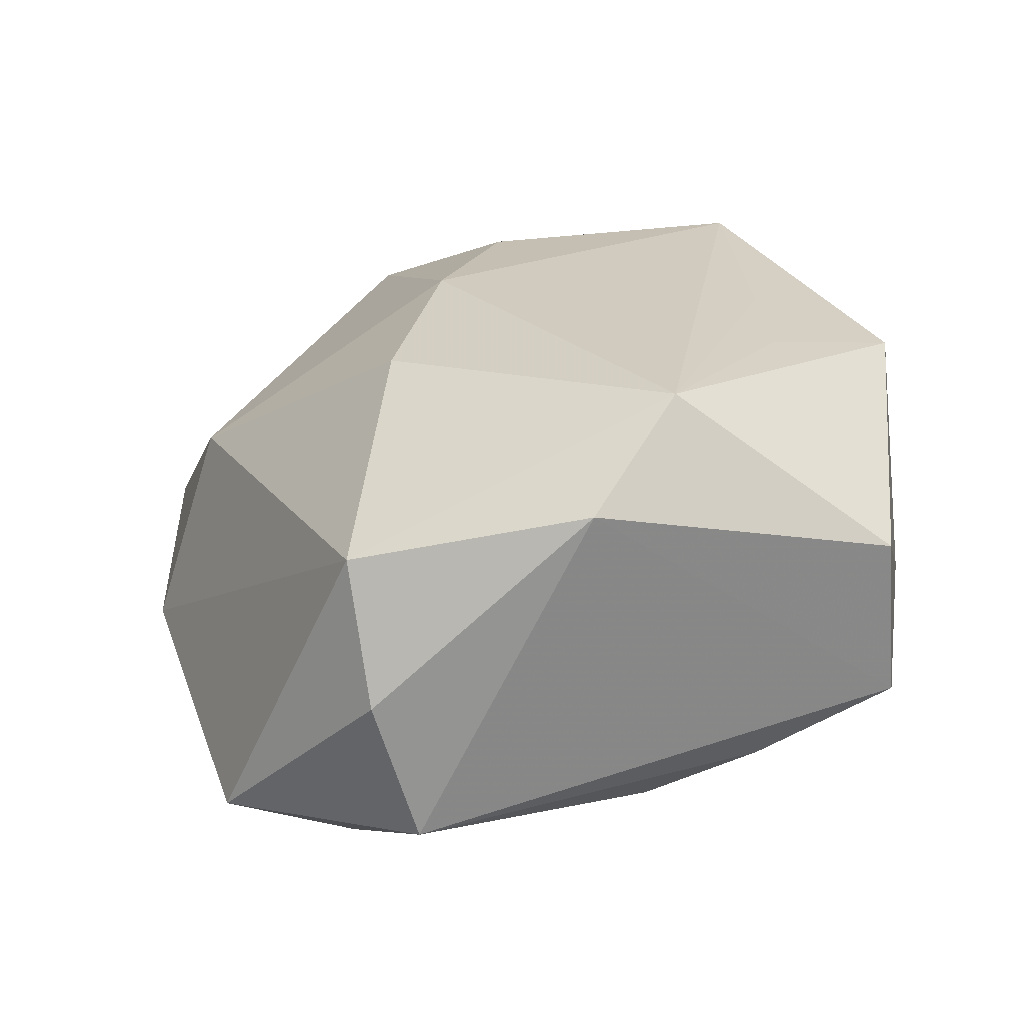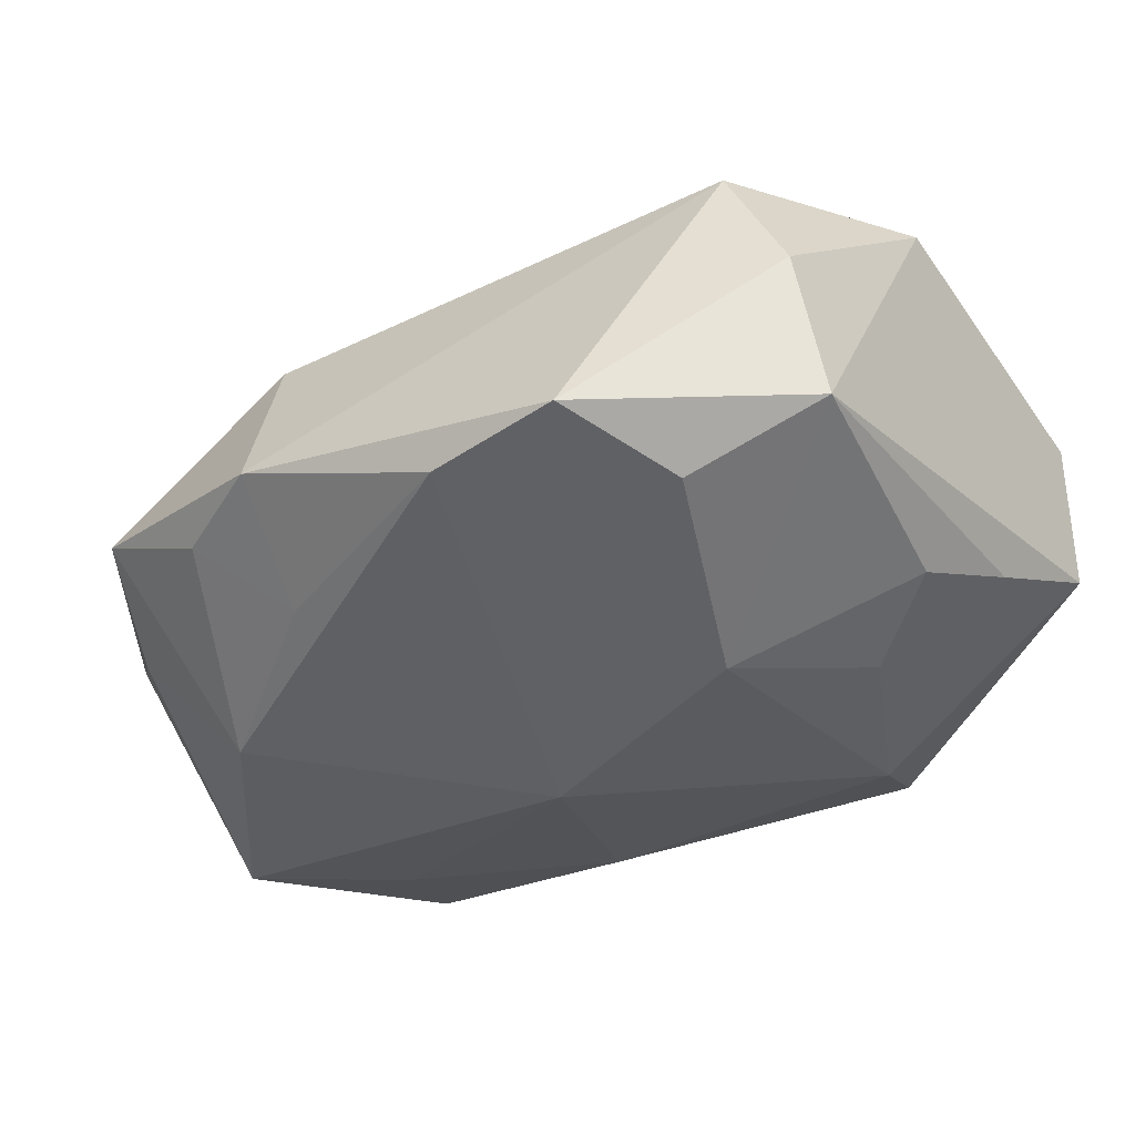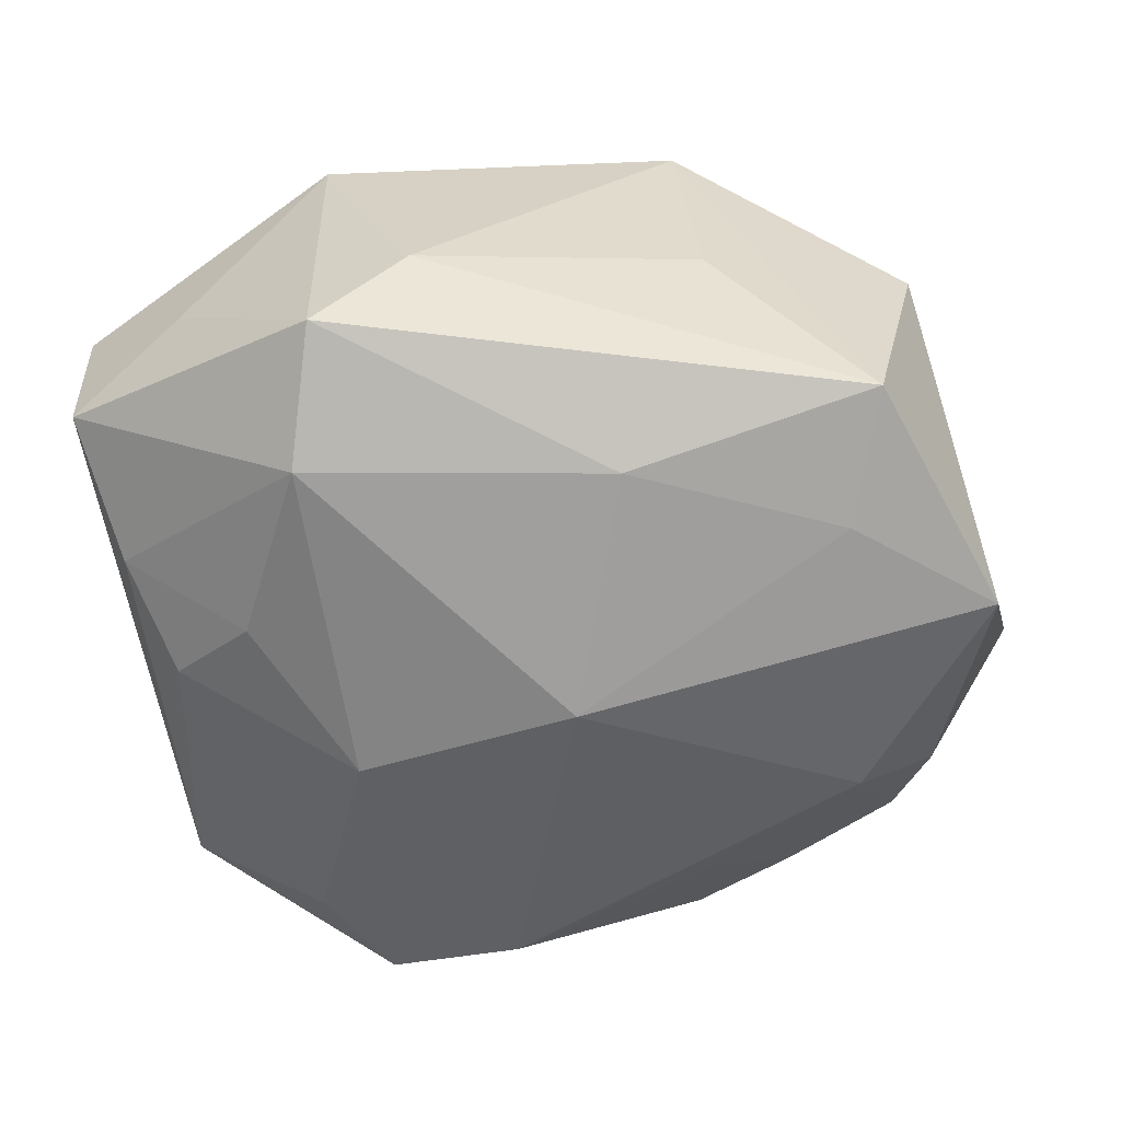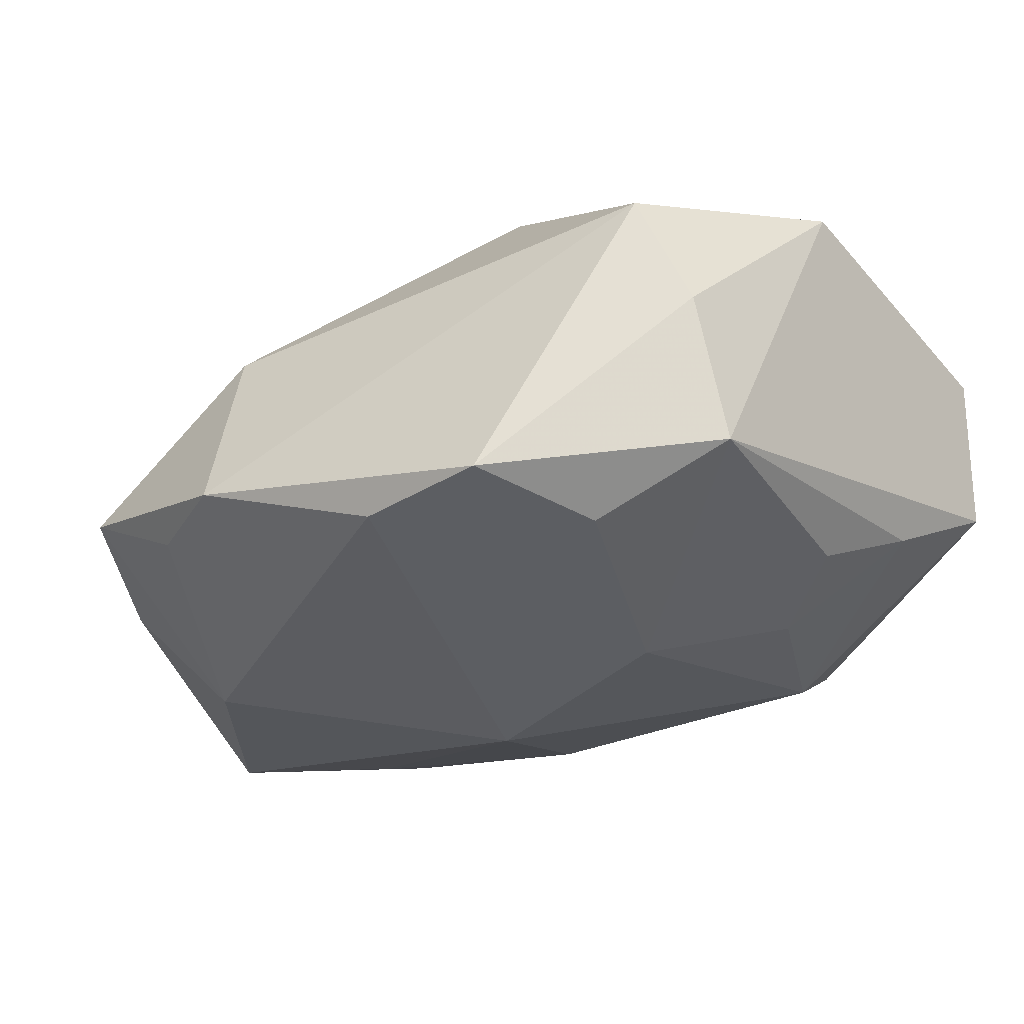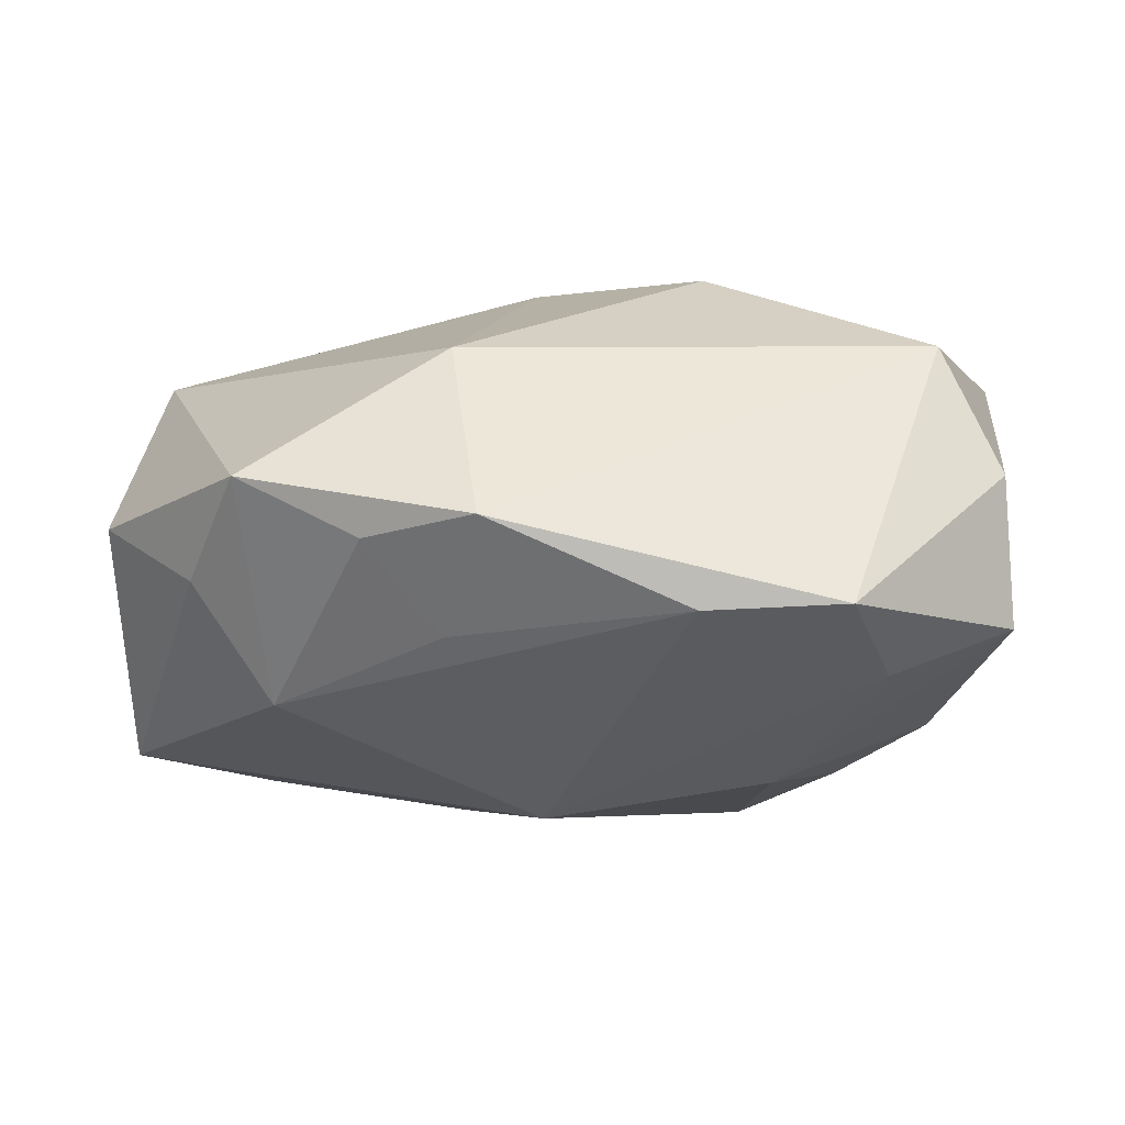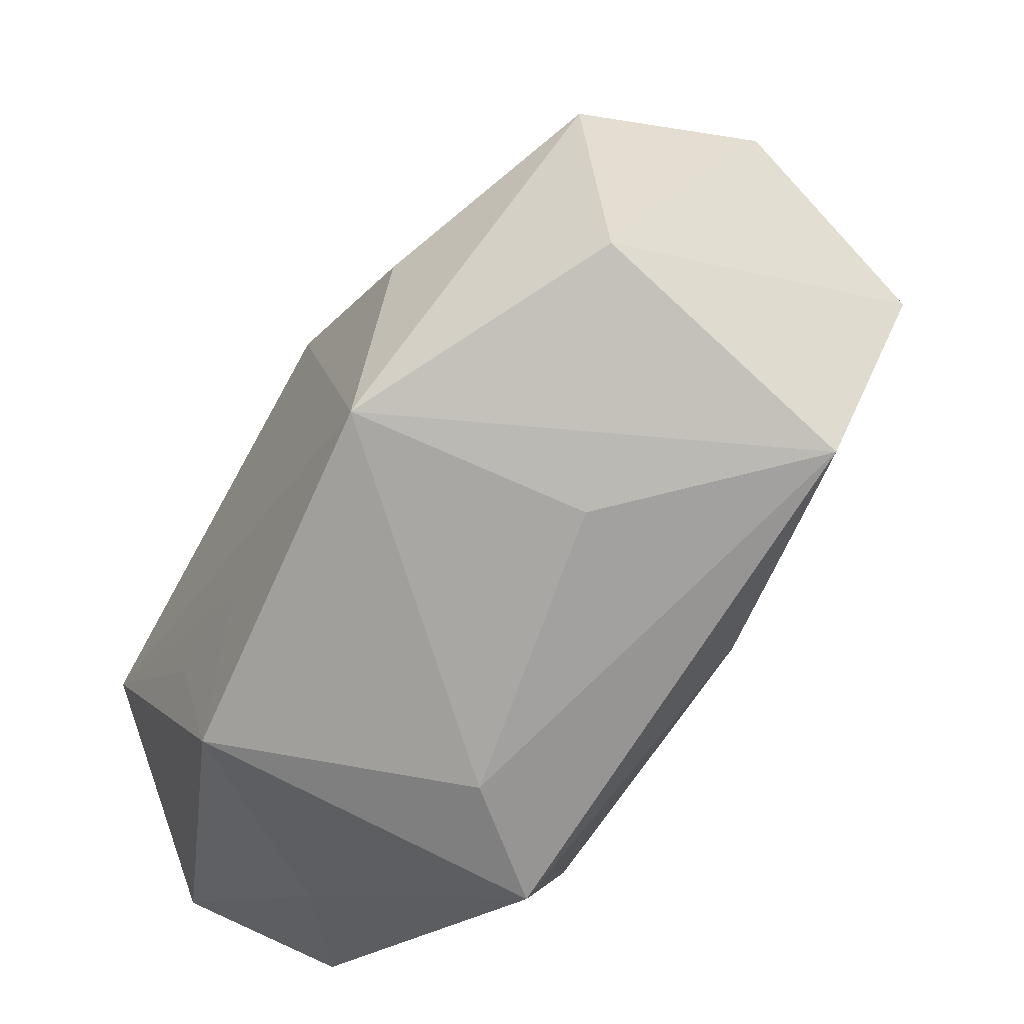
<metadata>
{"format":"obj","ext":"obj","renderer":"f3d","projection":"perspective","resolution":1024,"background":"white","views":[{"elev":23.4,"azim":-104.3,"up":"+Z"},{"elev":-40.2,"azim":-144.9,"up":"+Z"},{"elev":-53.5,"azim":9.7,"up":"+Z"},{"elev":-28.3,"azim":-141.8,"up":"+Z"},{"elev":-22.5,"azim":178.2,"up":"+Z"},{"elev":-59.0,"azim":59.1,"up":"+Y"}]}
</metadata>
<code>
v 0.01579 -0.02287 0.02149
v 0.02989 -0.01939 -0.01255
v -0.01455 -0.02104 -0.01551
v -0.01776 0.03111 -0.01578
v -0.01286 -0.02804 0.01843
v 0.003484 0.0002081 -0.02259
v -0.03149 0.02104 -0.001001
v -0.02456 -0.02512 0.002962
v 0.01135 0.02378 -0.0159
v 0.004447 0.007141 0.02149
v -0.005322 -0.01888 0.02068
v 0.03064 0.01993 -0.01018
v 0.01116 0.02767 0.005912
v -0.006717 0.03055 -0.01625
v -0.01467 0.004442 -0.02069
v 0.03824 0.01296 -0.003054
v -0.03127 -0.01089 -0.009301
v 0.03664 -0.0009814 -0.01713
v -0.0342 -0.02013 0.009432
v -0.0342 0.004177 0.0145
v 0.027 0.02883 -0.005464
v -0.03337 -0.02145 -0.003701
v 0.01771 -0.02368 0.002399
v 0.009092 0.03331 -0.01016
v -0.01161 -0.03069 -0.01005
v -0.02859 -0.002281 -0.01339
v 0.0244 0.01467 -0.01814
v 0.03391 -0.01428 0.009932
v -0.02141 -0.007361 -0.01608
v -0.02825 -0.003964 0.02149
v 0.00985 -0.01755 -0.0166
v -0.02164 0.02103 -0.01754
v 0.03482 0.006068 0.01271
v -0.02678 0.02181 0.009679
v 0.01746 0.02925 -0.01045
v 0.02617 -0.009631 -0.01655
v 0.01839 -0.001526 0.02042
v -0.03204 0.01756 -0.0124
v -0.01527 -0.01699 0.02028
v -0.009132 0.01449 0.01926
v -0.004408 -0.03007 -0.00147
f 25 22 3
f 28 2 18
f 20 22 19
f 38 7 4
f 38 22 20
f 20 7 38
f 18 2 36
f 36 6 18
f 3 6 31
f 31 25 3
f 2 25 31
f 31 36 2
f 6 36 31
f 20 19 30
f 30 19 5
f 16 21 33
f 16 28 18
f 33 28 16
f 13 10 33
f 33 21 13
f 5 25 41
f 41 25 2
f 8 25 5
f 22 25 8
f 5 19 8
f 8 19 22
f 1 28 33
f 10 30 1
f 5 41 1
f 2 28 1
f 18 6 27
f 12 16 18
f 21 16 12
f 18 27 12
f 12 27 21
f 20 30 34
f 34 7 20
f 4 7 34
f 24 13 21
f 4 34 24
f 24 34 13
f 33 10 37
f 37 1 33
f 10 1 37
f 39 30 5
f 23 41 2
f 2 1 23
f 23 1 41
f 22 38 17
f 38 26 17
f 26 29 17
f 3 22 17
f 17 29 3
f 40 30 10
f 40 34 30
f 10 13 40
f 13 34 40
f 4 24 14
f 14 6 4
f 14 27 6
f 21 27 35
f 35 24 21
f 11 1 30
f 30 39 11
f 5 1 11
f 11 39 5
f 15 6 3
f 3 29 15
f 15 26 38
f 15 29 26
f 27 14 9
f 9 14 24
f 9 35 27
f 24 35 9
f 4 6 32
f 6 15 32
f 32 38 4
f 32 15 38

</code>
